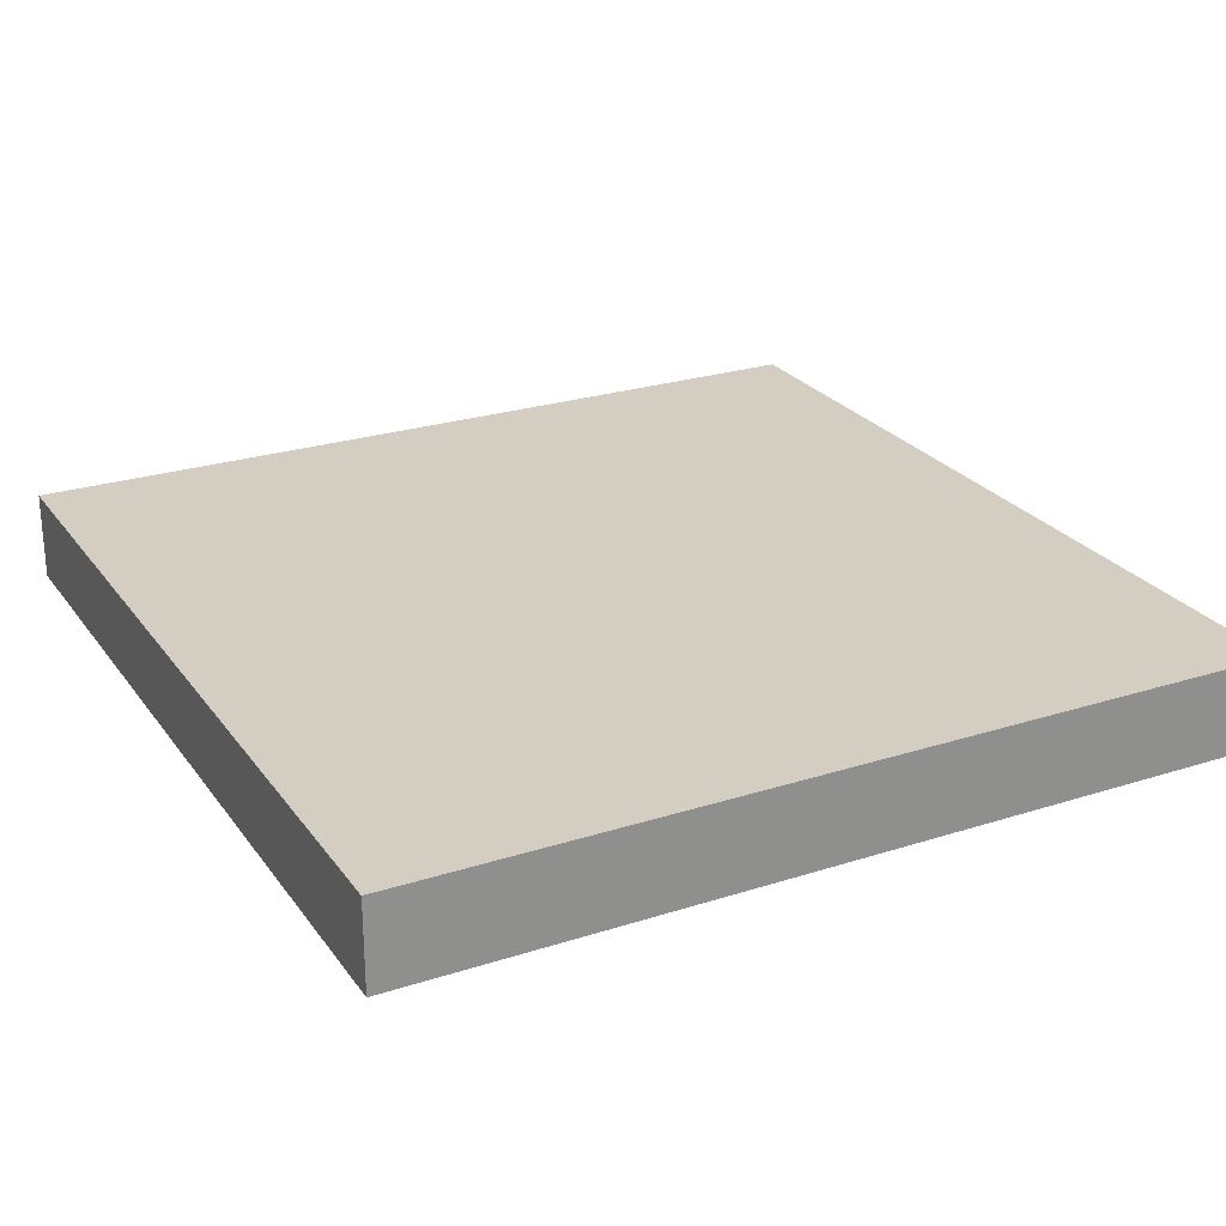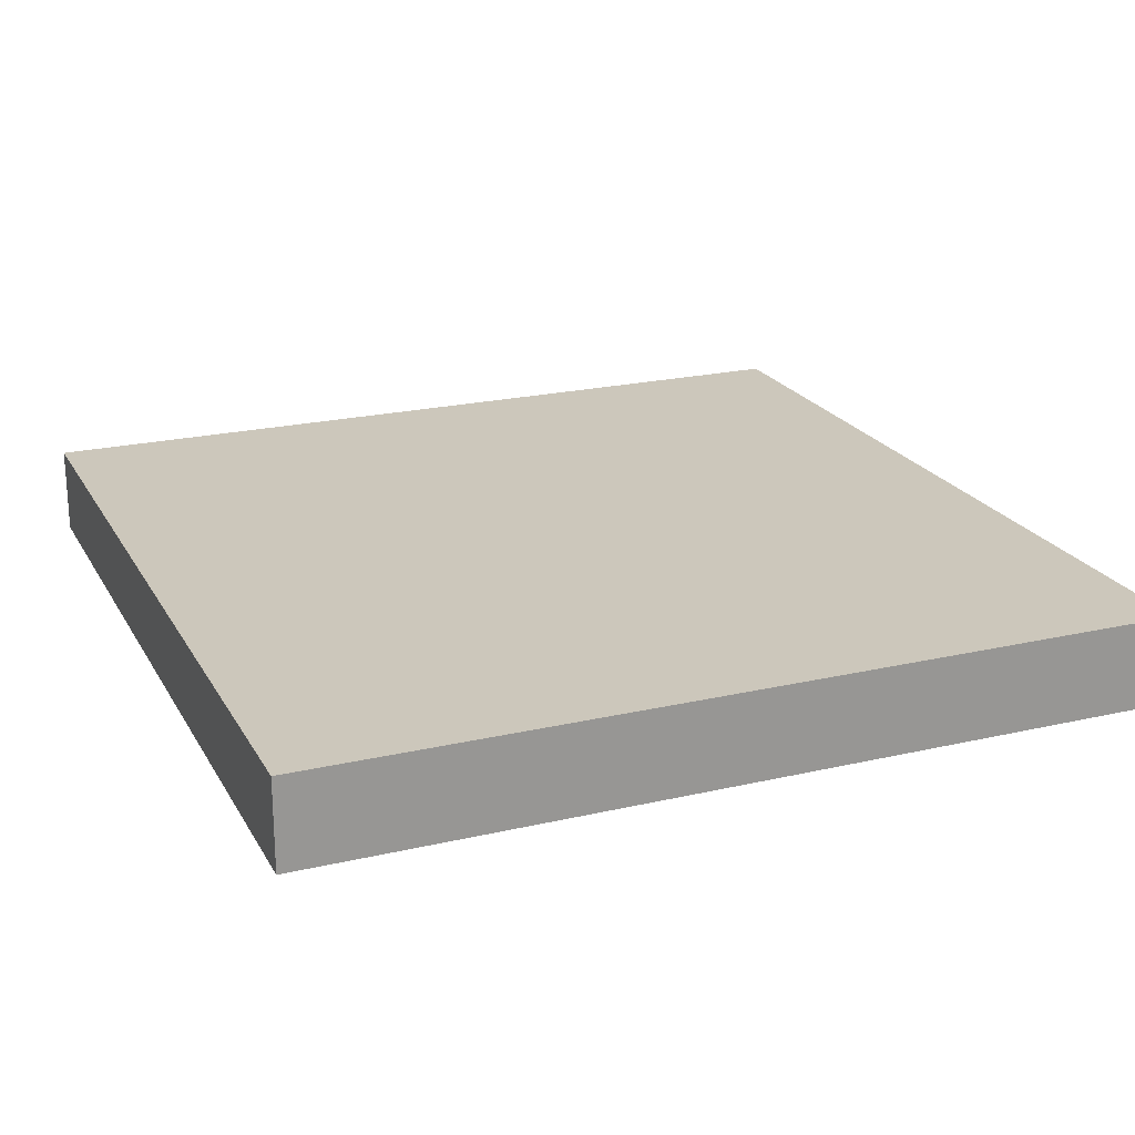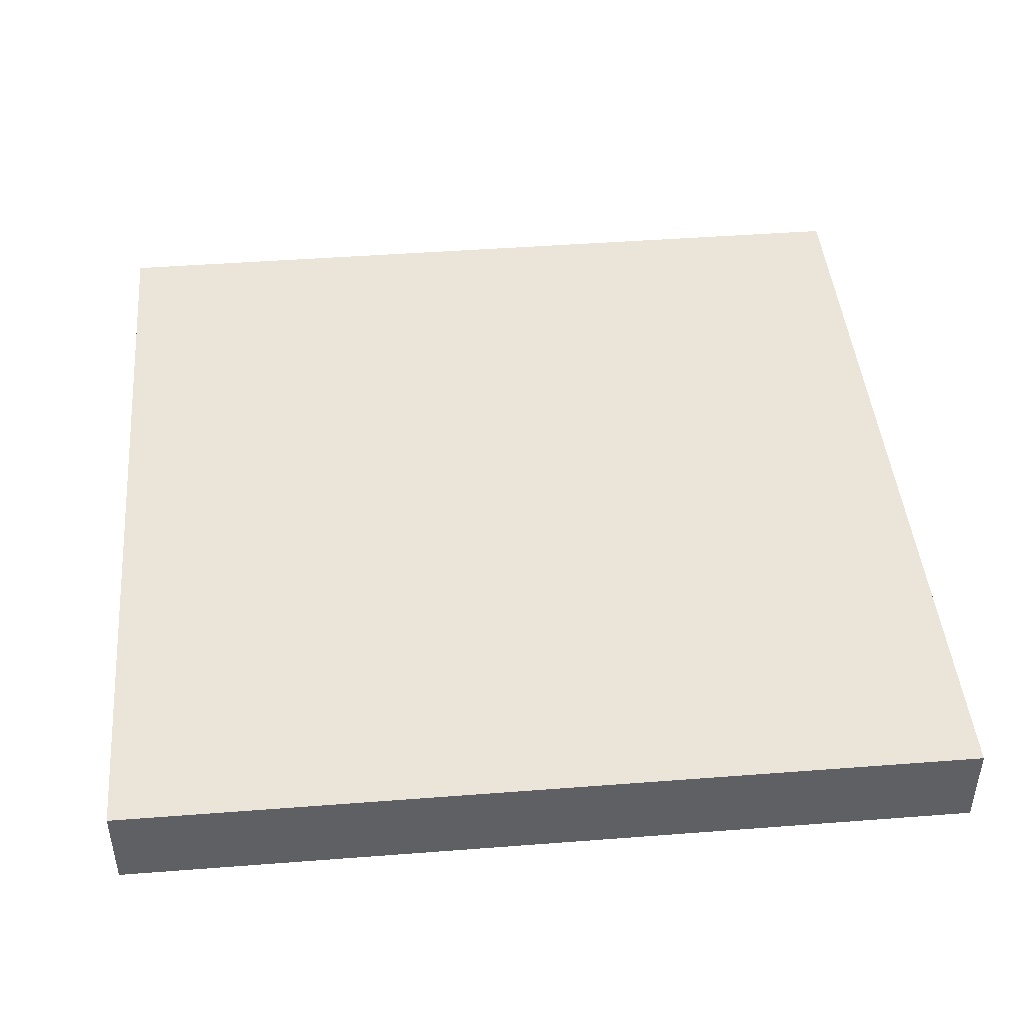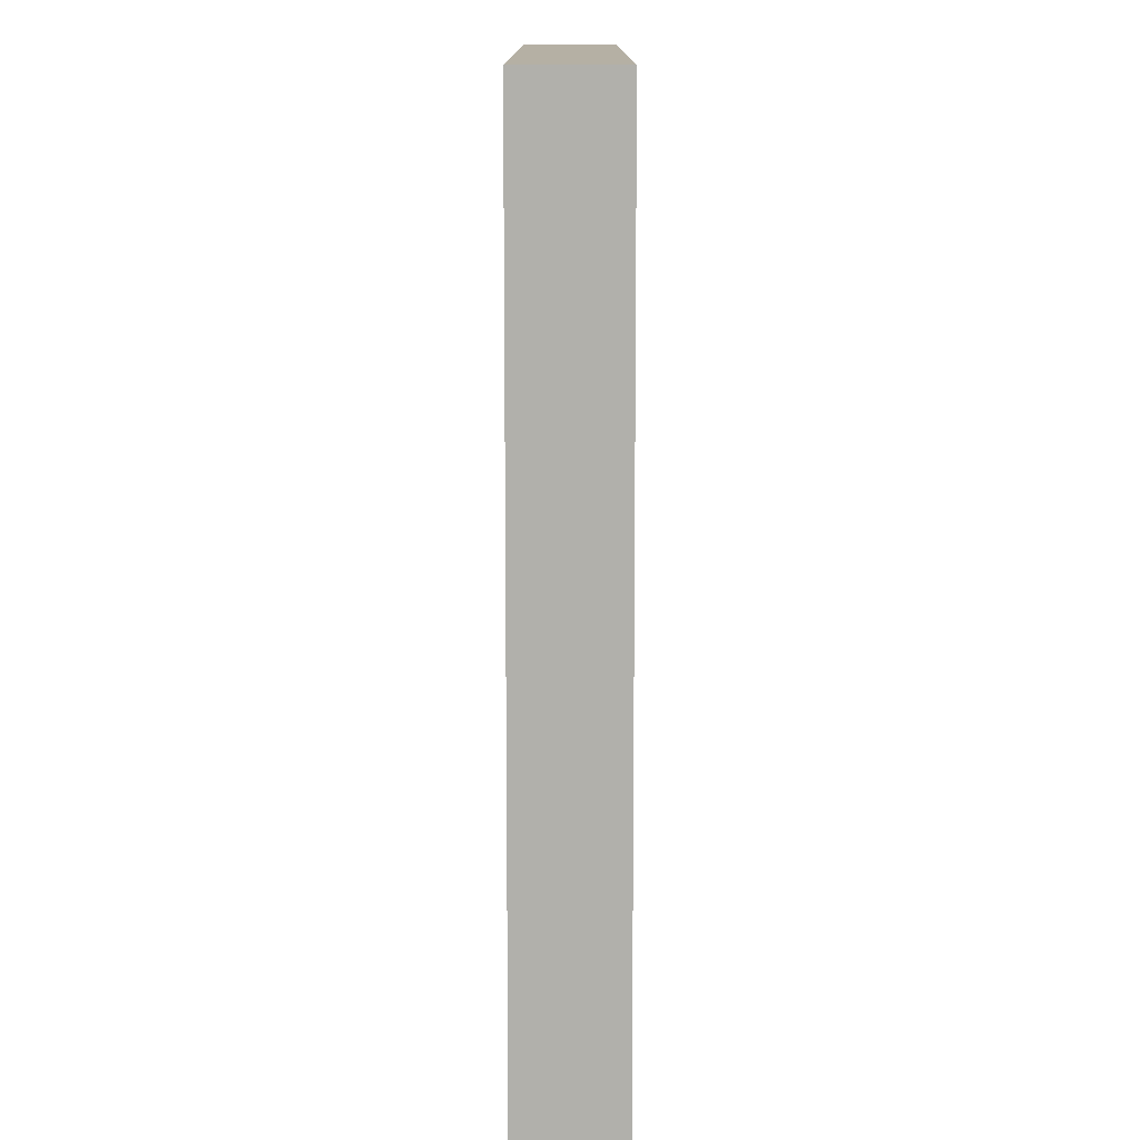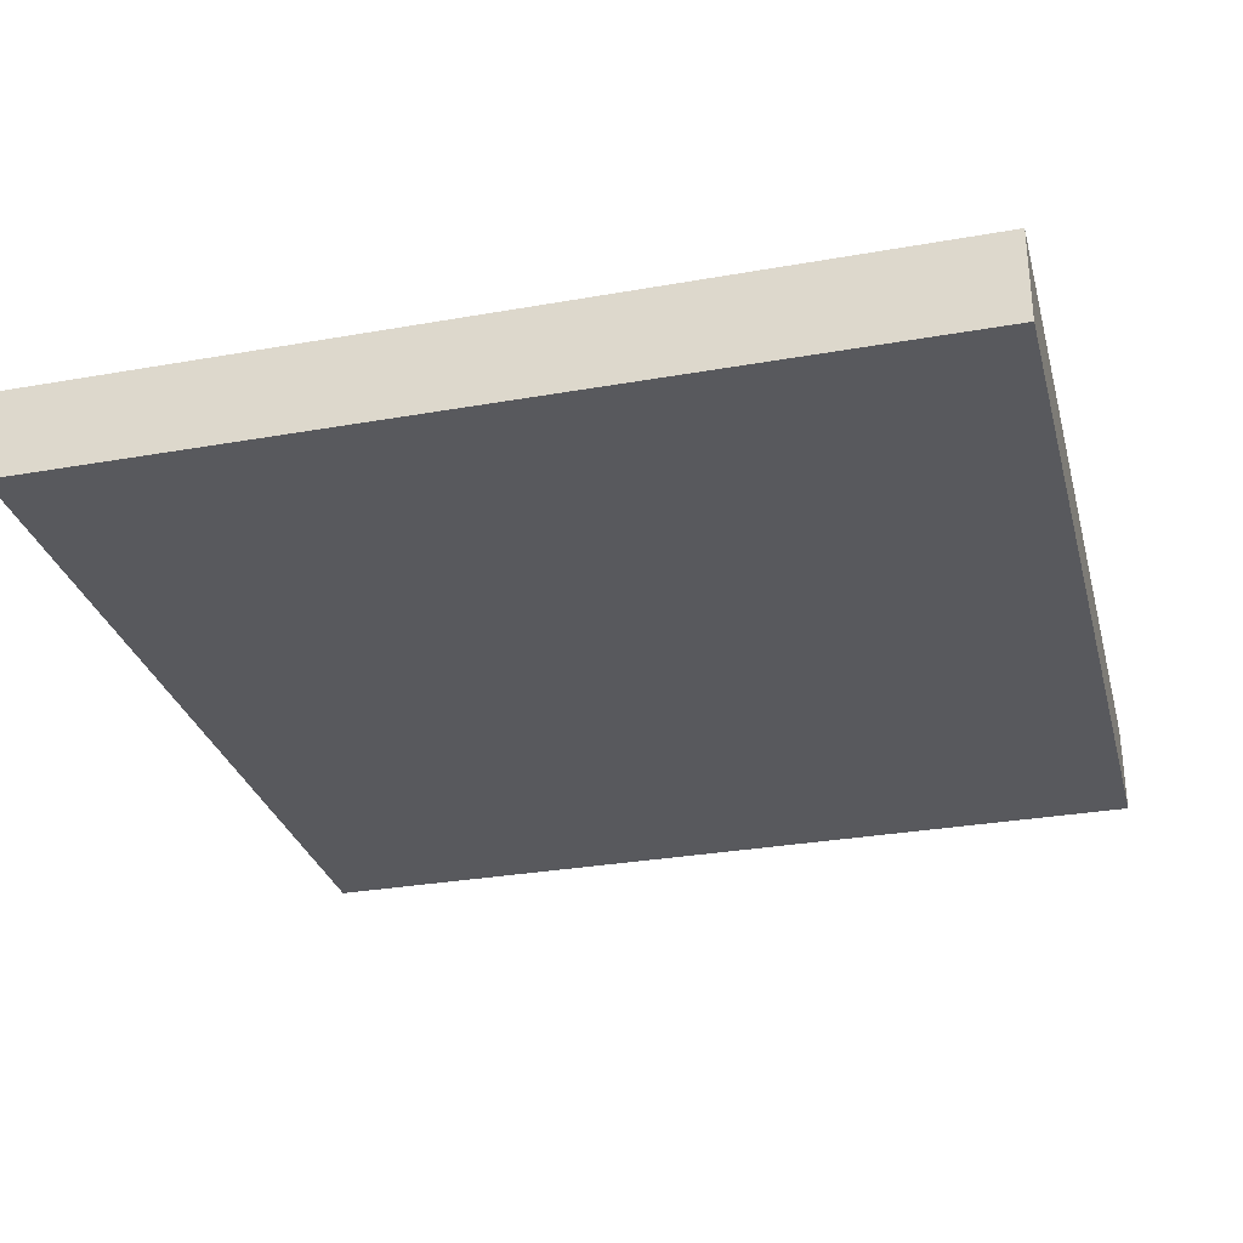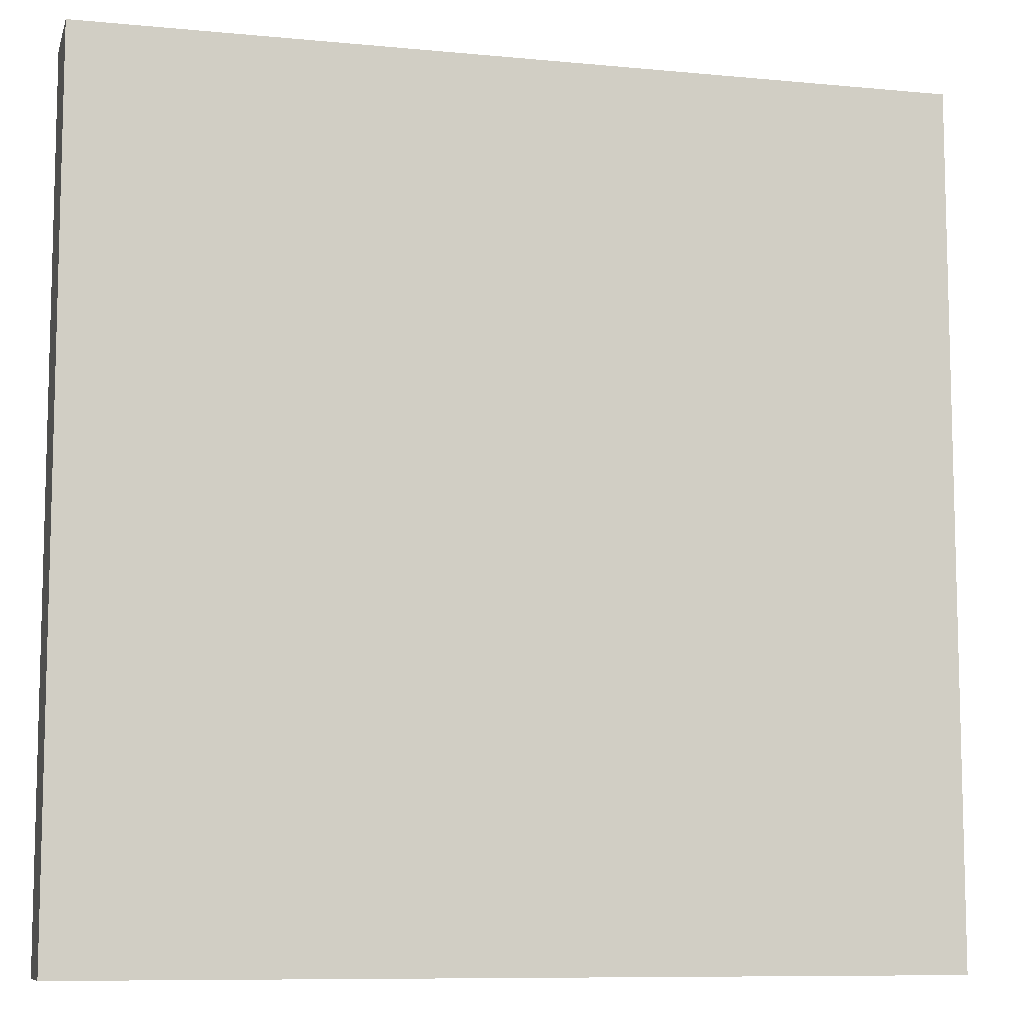
<metadata>
{"format":"obj","ext":"obj","renderer":"f3d","projection":"perspective","resolution":1024,"background":"white","views":[{"elev":25.2,"azim":-117.4,"up":"+Y"},{"elev":21.6,"azim":67.7,"up":"+Y"},{"elev":44.8,"azim":-95.1,"up":"+Y"},{"elev":-78.4,"azim":90.0,"up":"+Z"},{"elev":-30.1,"azim":-75.5,"up":"+Y"},{"elev":-9.1,"azim":165.7,"up":"+Z"}]}
</metadata>
<code>
g map-28
v -63 0 63
v -63 0 -63
v -63 13 63
v -63 13 -63
v 63 0 63
v 63 0 -63
v 63 13 63
v 63 13 -63
v -63 0 63
v -63 13 63
v 63 0 63
v 63 13 63
v -63 0 -63
v -63 13 -63
v 63 0 -63
v 63 13 -63
v -63 0 63
v 63 0 63
v -63 0 -63
v 63 0 -63
v -63 13 63
v 63 13 63
v -63 13 -63
v 63 13 -63
f 3 2 1
f 4 2 3
f 5 6 7
f 7 6 8
f 11 10 9
f 12 10 11
f 13 14 15
f 15 14 16
f 19 18 17
f 20 18 19
f 21 22 23
f 23 22 24

</code>
